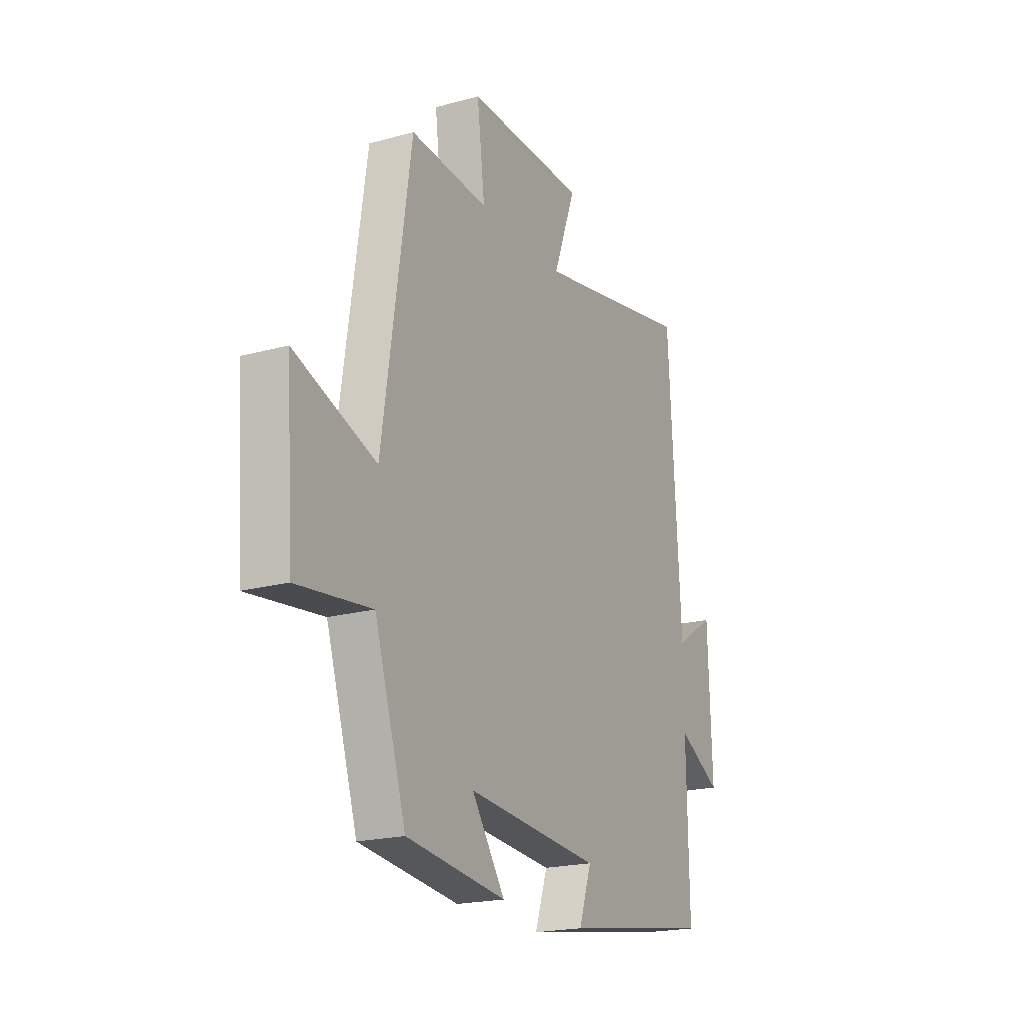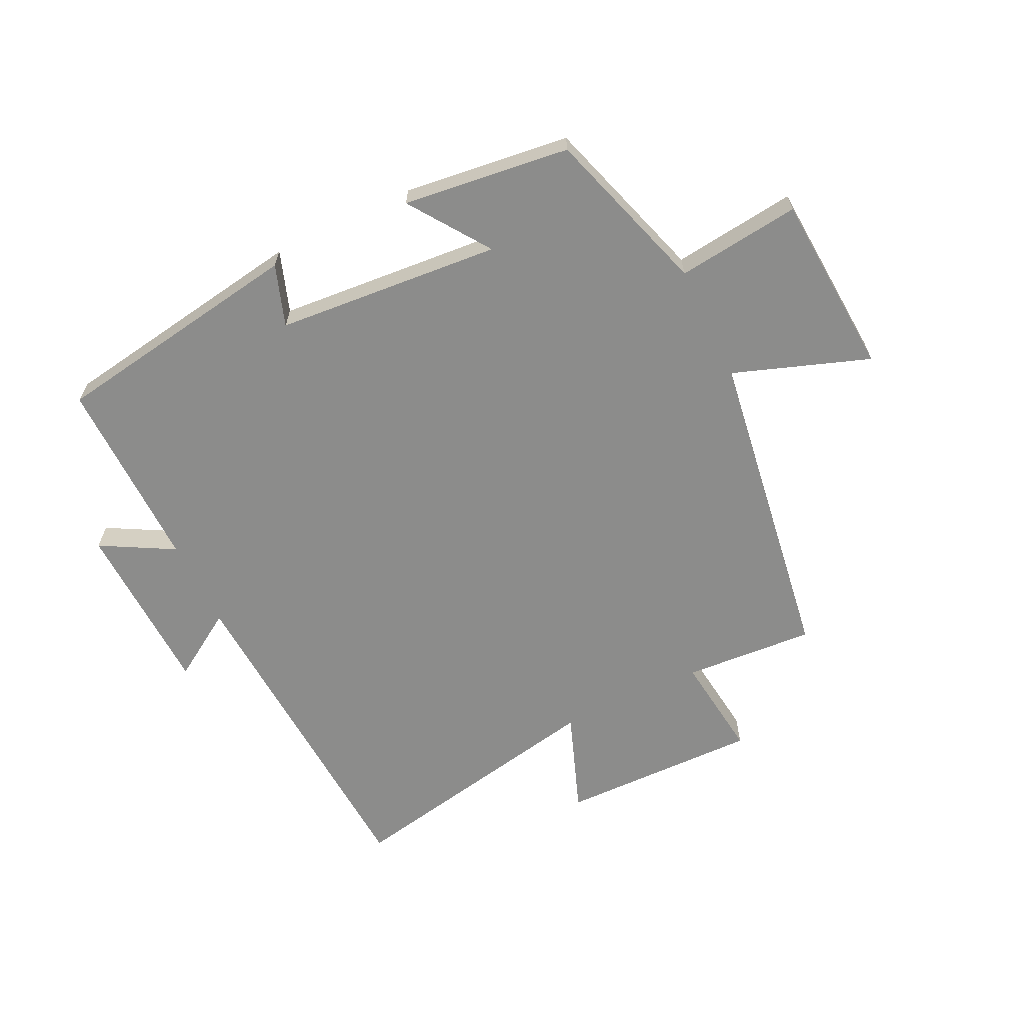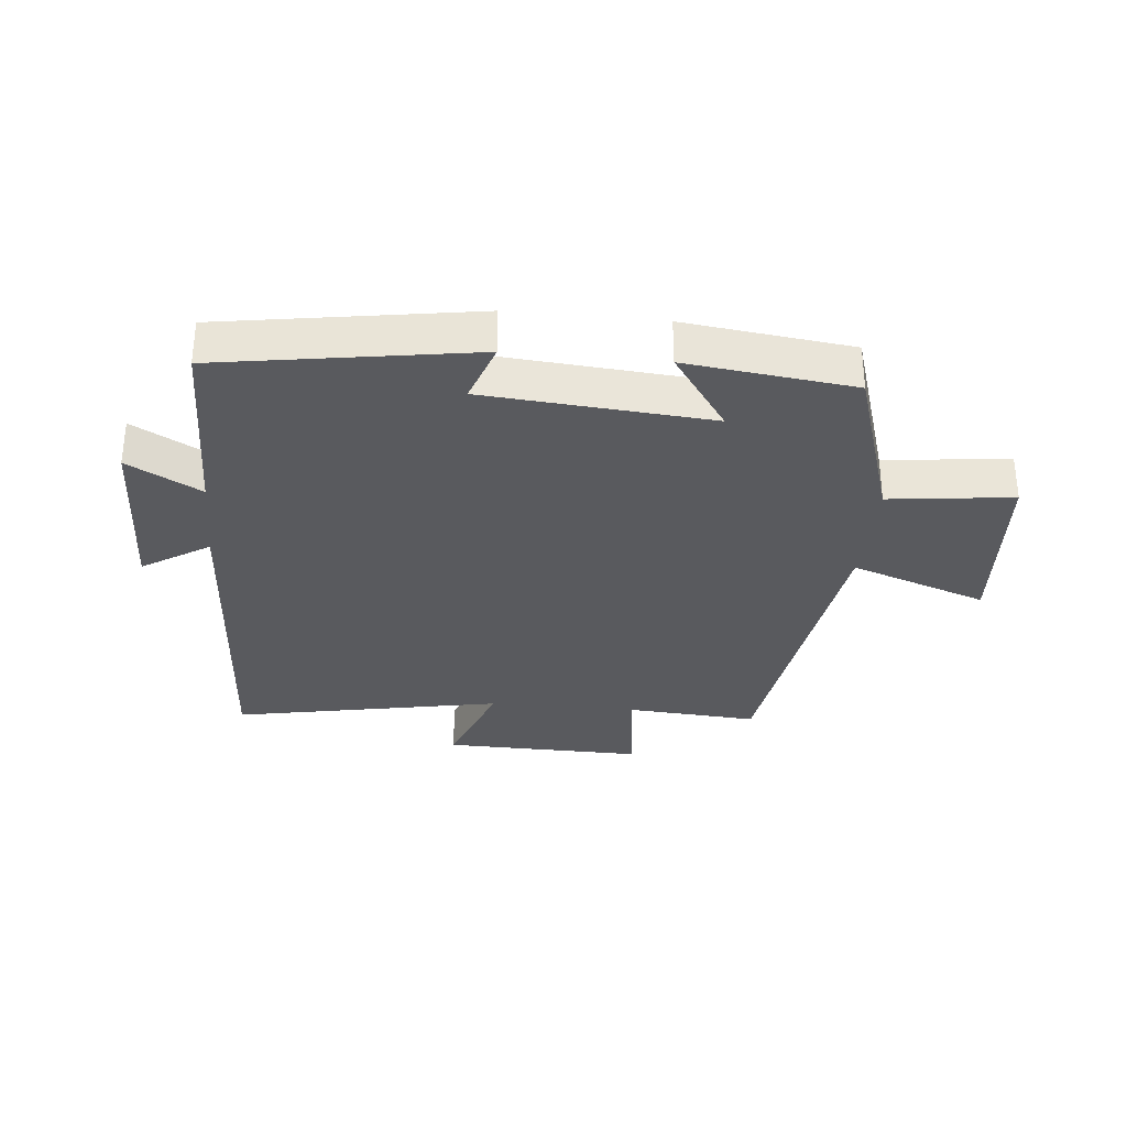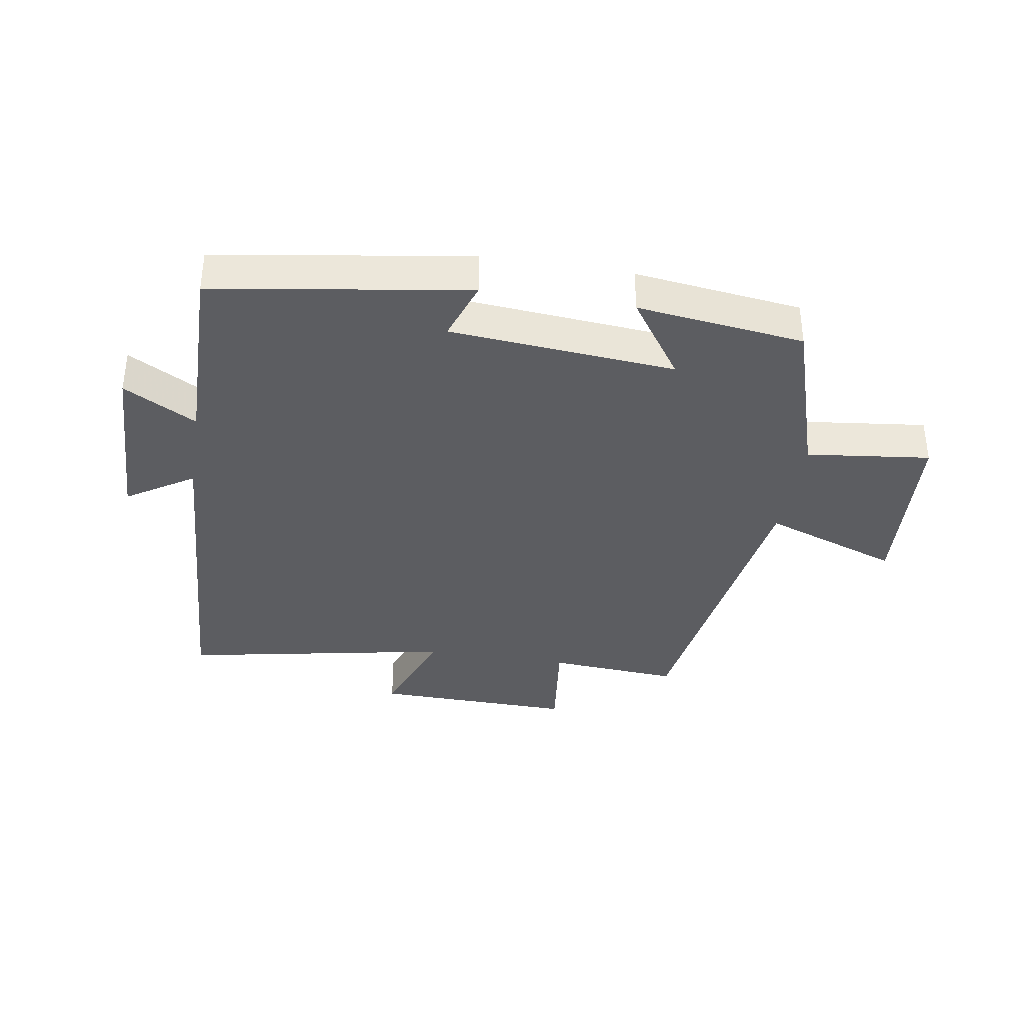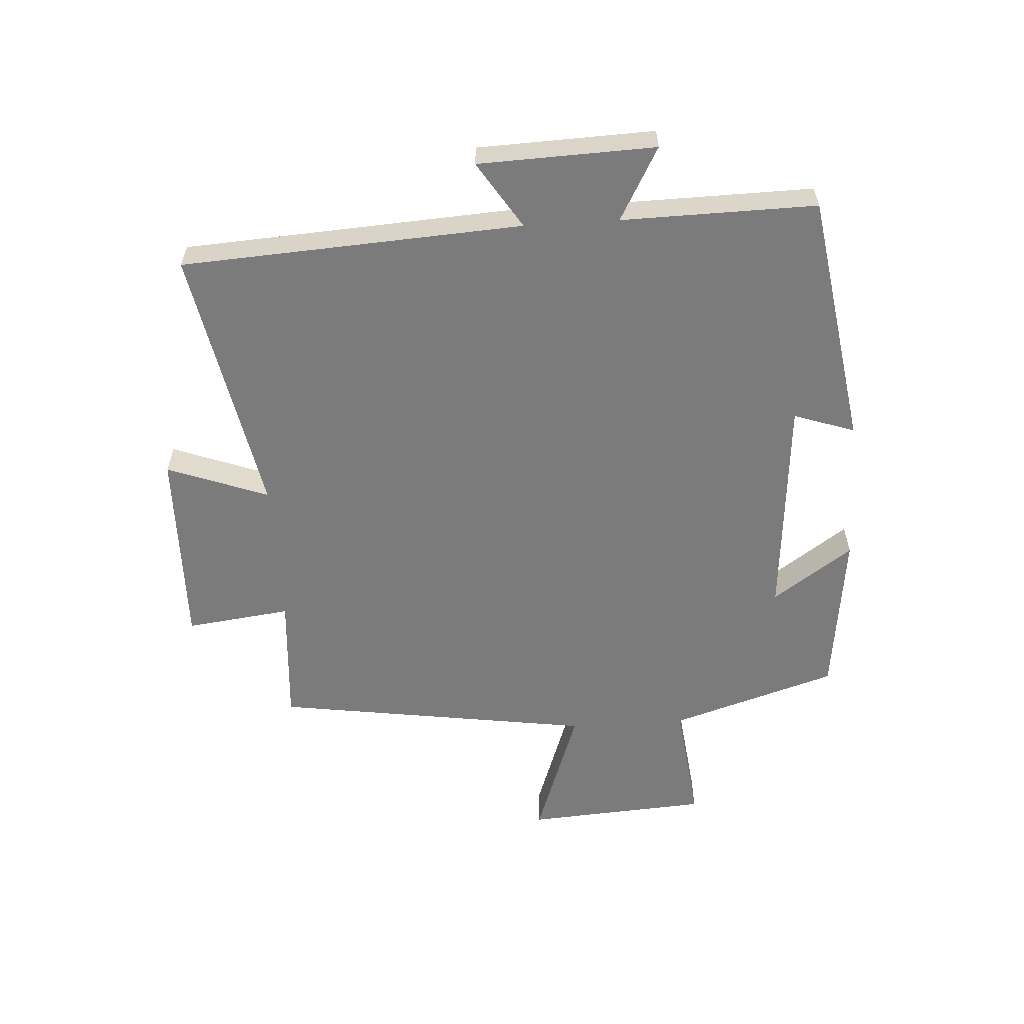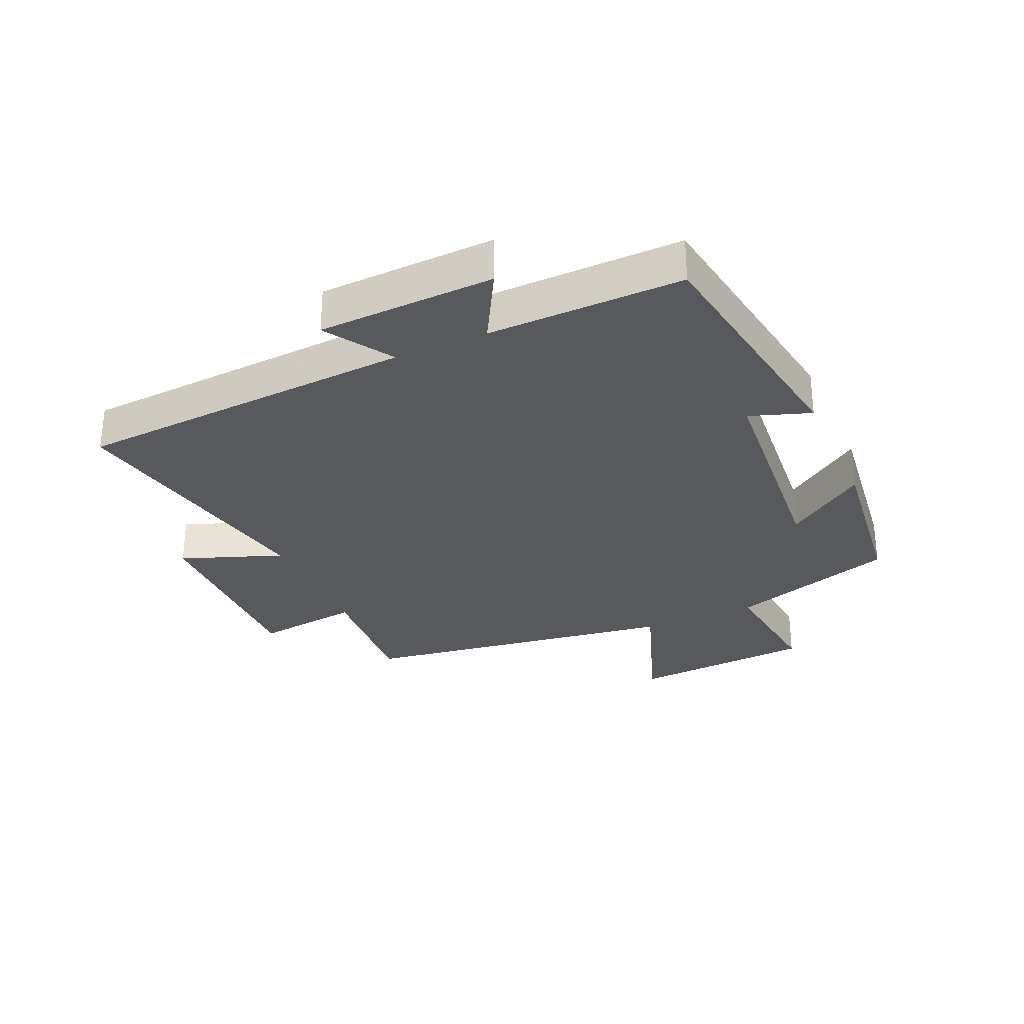
<metadata>
{"format":"obj","ext":"obj","renderer":"f3d","projection":"perspective","resolution":1024,"background":"white","views":[{"elev":-20.1,"azim":-63.3,"up":"+Z"},{"elev":-64.1,"azim":-154.2,"up":"+Y"},{"elev":-31.8,"azim":174.5,"up":"+Y"},{"elev":-36.7,"azim":170.7,"up":"+Y"},{"elev":-58.5,"azim":93.6,"up":"+Y"},{"elev":-30.1,"azim":114.0,"up":"+Y"}]}
</metadata>
<code>
v -0.415 0.07 -0.467
v -0.5 0.07 -0.197
v -0.7 0.07 -0.221
v -0.72 0.07 0.075
v -0.5 0.07 -0.003
v -0.423 0.07 0.515
v -0.211 0.07 0.5
v -0.232 0.07 0.67
v 0.092 0.07 0.664
v 0.031 0.07 0.5
v 0.467 0.07 0.584
v 0.5 0.07 0.032
v 0.608 0.07 0.101
v 0.618 0.07 -0.185
v 0.5 0.07 -0.12
v 0.505 0.07 -0.435
v 0.095 0.07 -0.5
v 0.129 0.07 -0.401
v -0.235 0.07 -0.371
v -0.145 0.07 -0.5
v -0.415 0 -0.467
v -0.5 0 -0.197
v -0.7 0 -0.221
v -0.72 0 0.075
v -0.5 0 -0.003
v -0.423 0 0.515
v -0.211 0 0.5
v -0.232 0 0.67
v 0.092 0 0.664
v 0.031 0 0.5
v 0.467 0 0.584
v 0.5 0 0.032
v 0.608 0 0.101
v 0.618 0 -0.185
v 0.5 0 -0.12
v 0.505 0 -0.435
v 0.095 0 -0.5
v 0.129 0 -0.401
v -0.235 0 -0.371
v -0.145 0 -0.5
f 19 20 1 2
f 18 19 2
f 15 16 17 18
f 15 18 2
f 12 13 14 15
f 12 15 2
f 11 12 2
f 10 11 2
f 7 8 9 10
f 7 10 2
f 5 6 7 2
f 2 3 4 5
f 22 21 40 39
f 22 39 38
f 38 37 36 35
f 22 38 35
f 35 34 33 32
f 22 35 32
f 22 32 31
f 22 31 30
f 30 29 28 27
f 22 30 27
f 22 27 26 25
f 25 24 23 22
f 1 21 22 2
f 2 22 23 3
f 3 23 24 4
f 4 24 25 5
f 5 25 26 6
f 6 26 27 7
f 7 27 28 8
f 8 28 29 9
f 9 29 30 10
f 10 30 31 11
f 11 31 32 12
f 12 32 33 13
f 13 33 34 14
f 14 34 35 15
f 15 35 36 16
f 16 36 37 17
f 17 37 38 18
f 18 38 39 19
f 19 39 40 20
f 20 40 21 1

</code>
